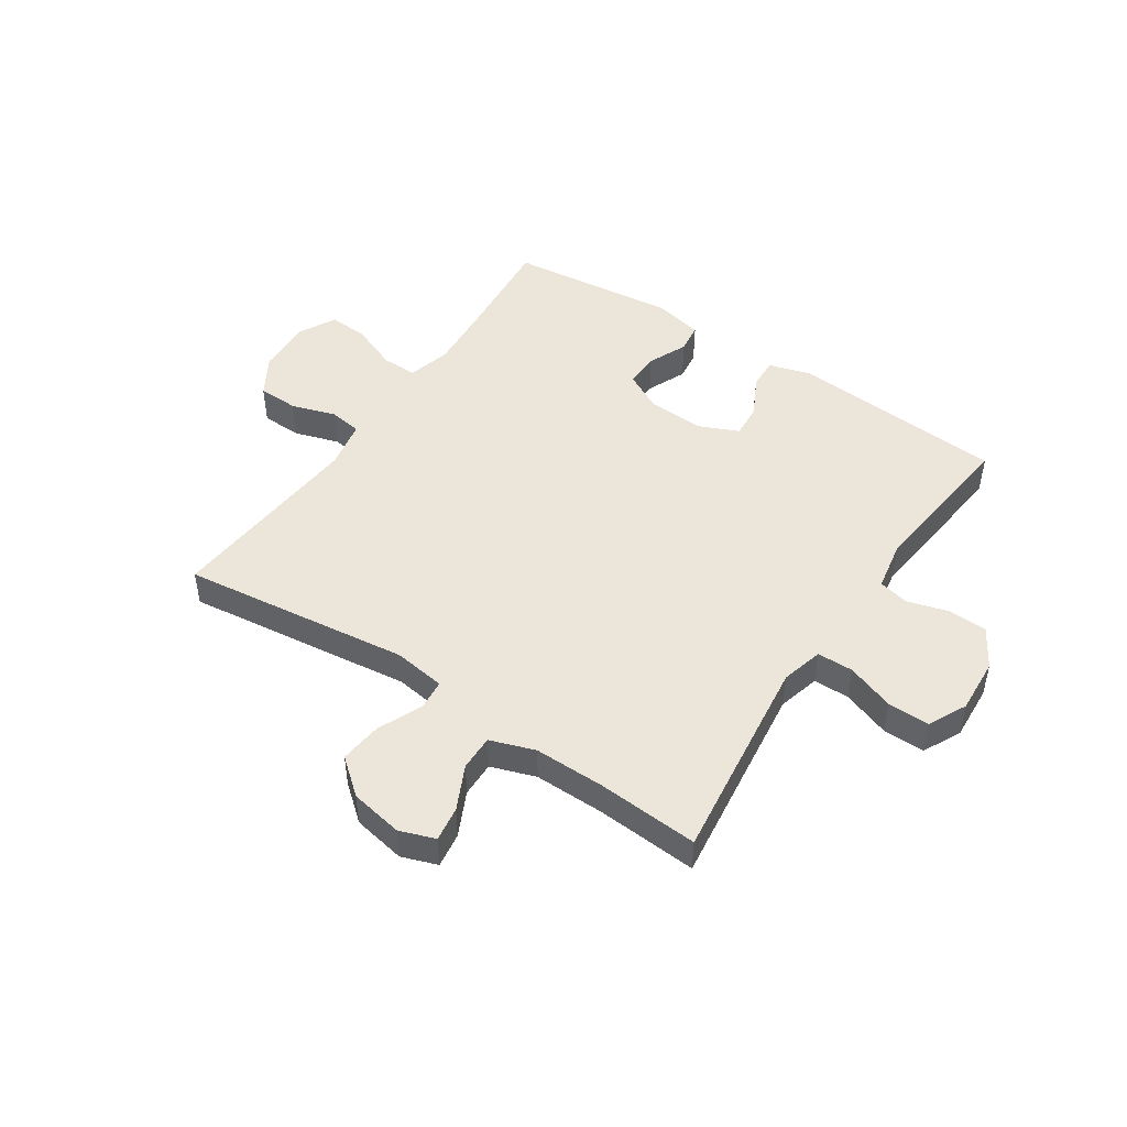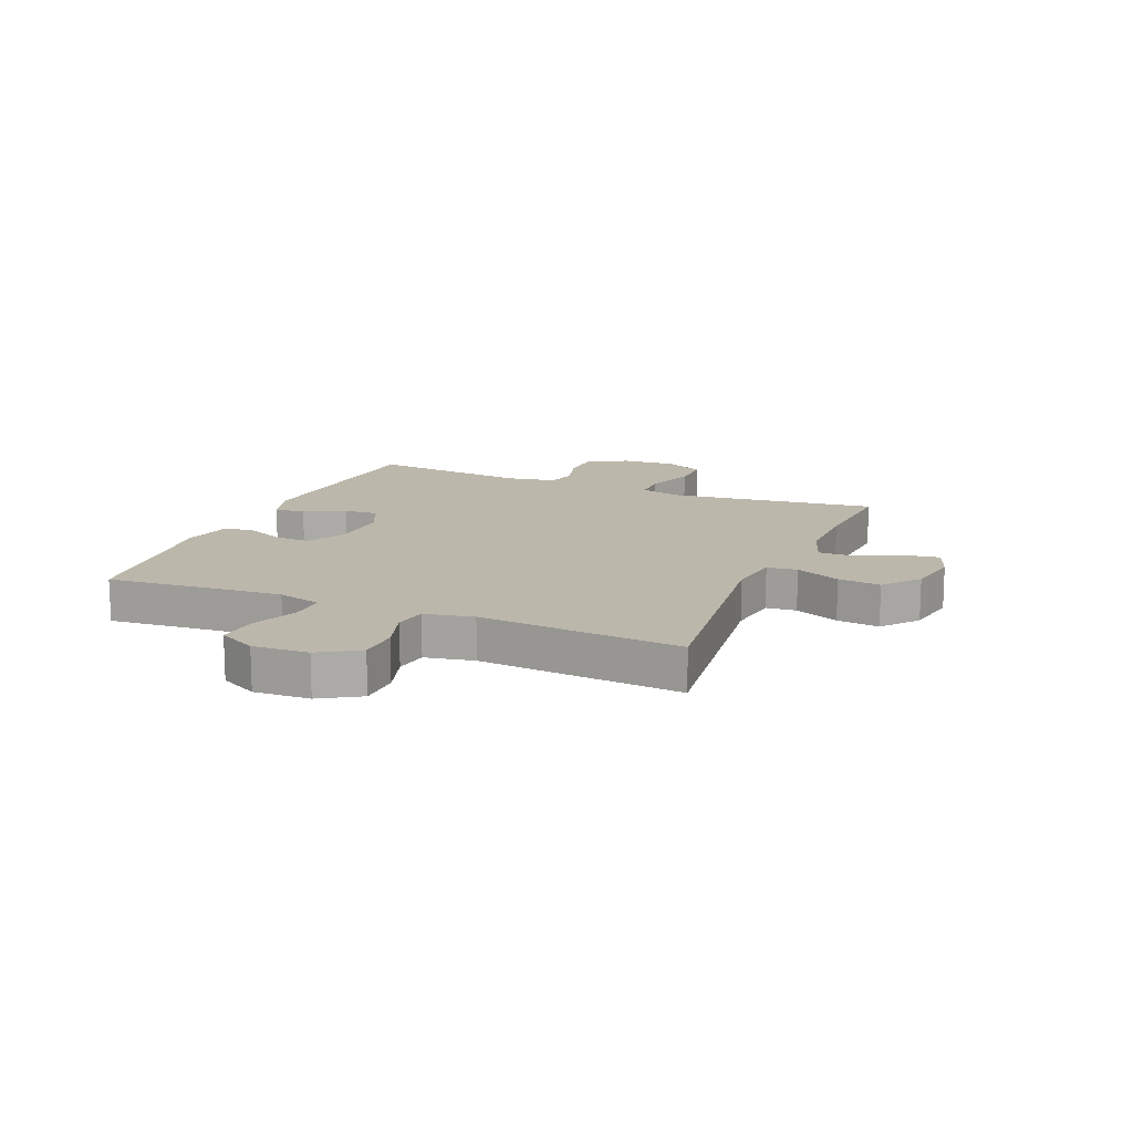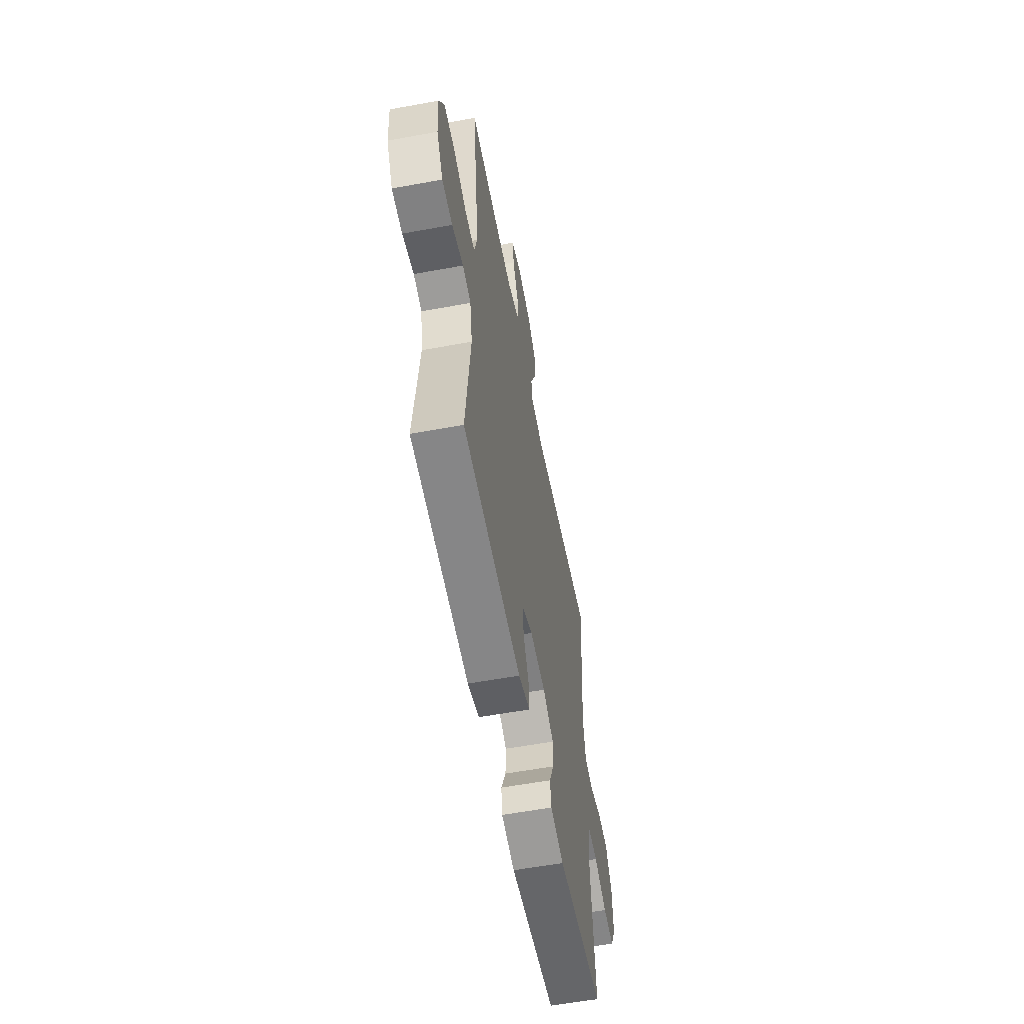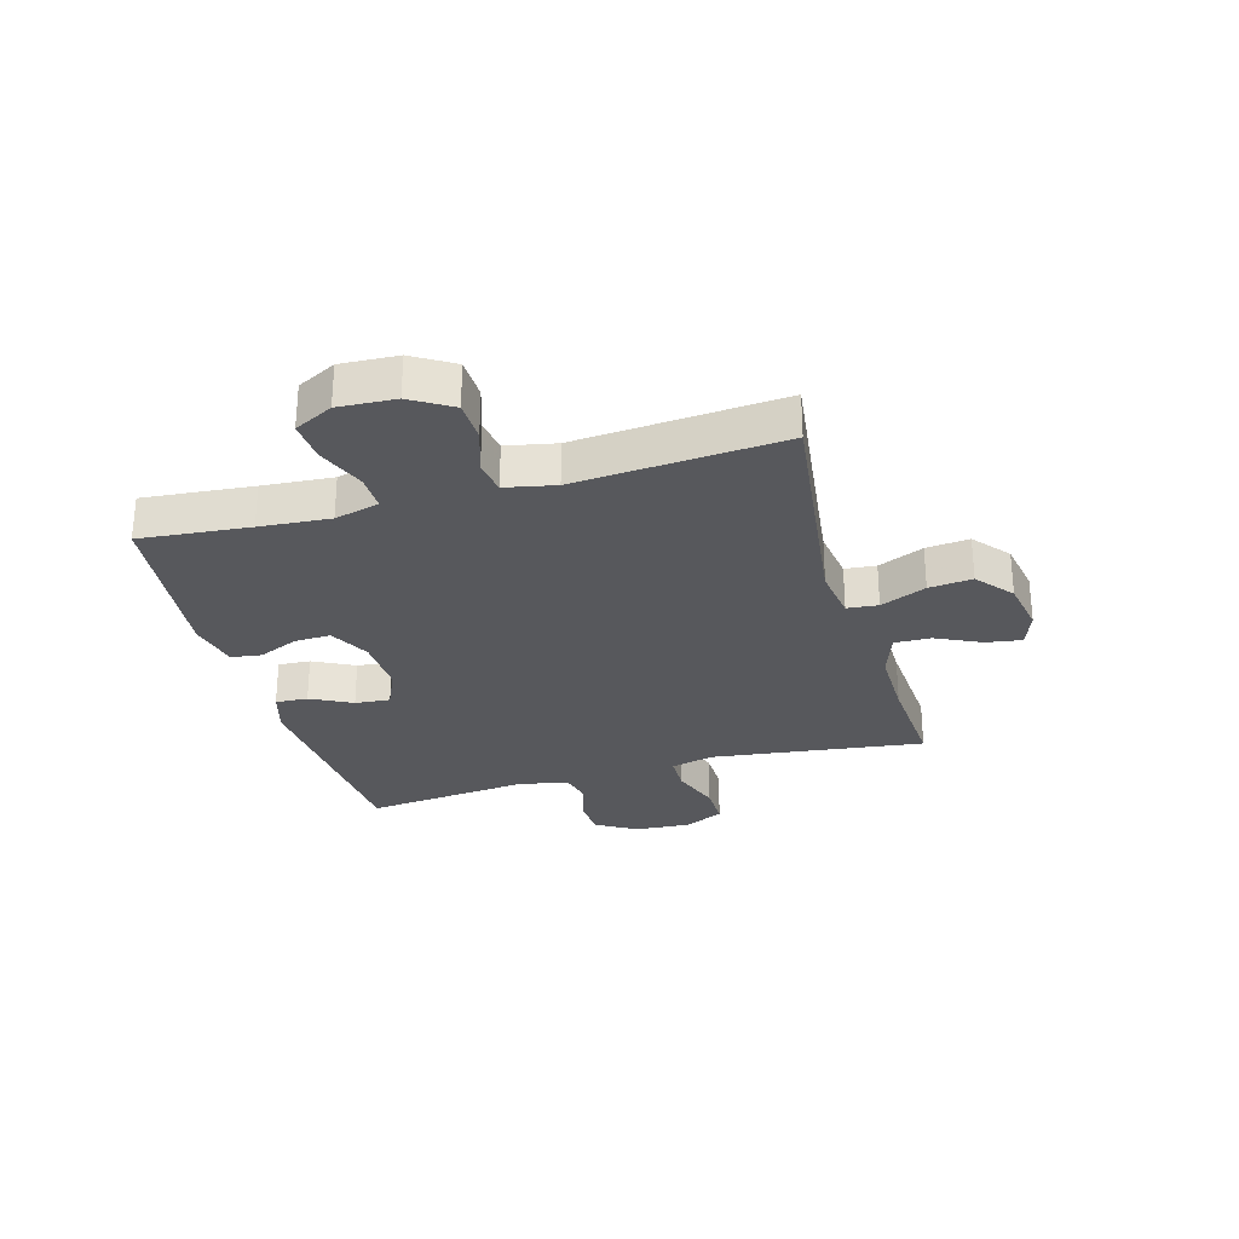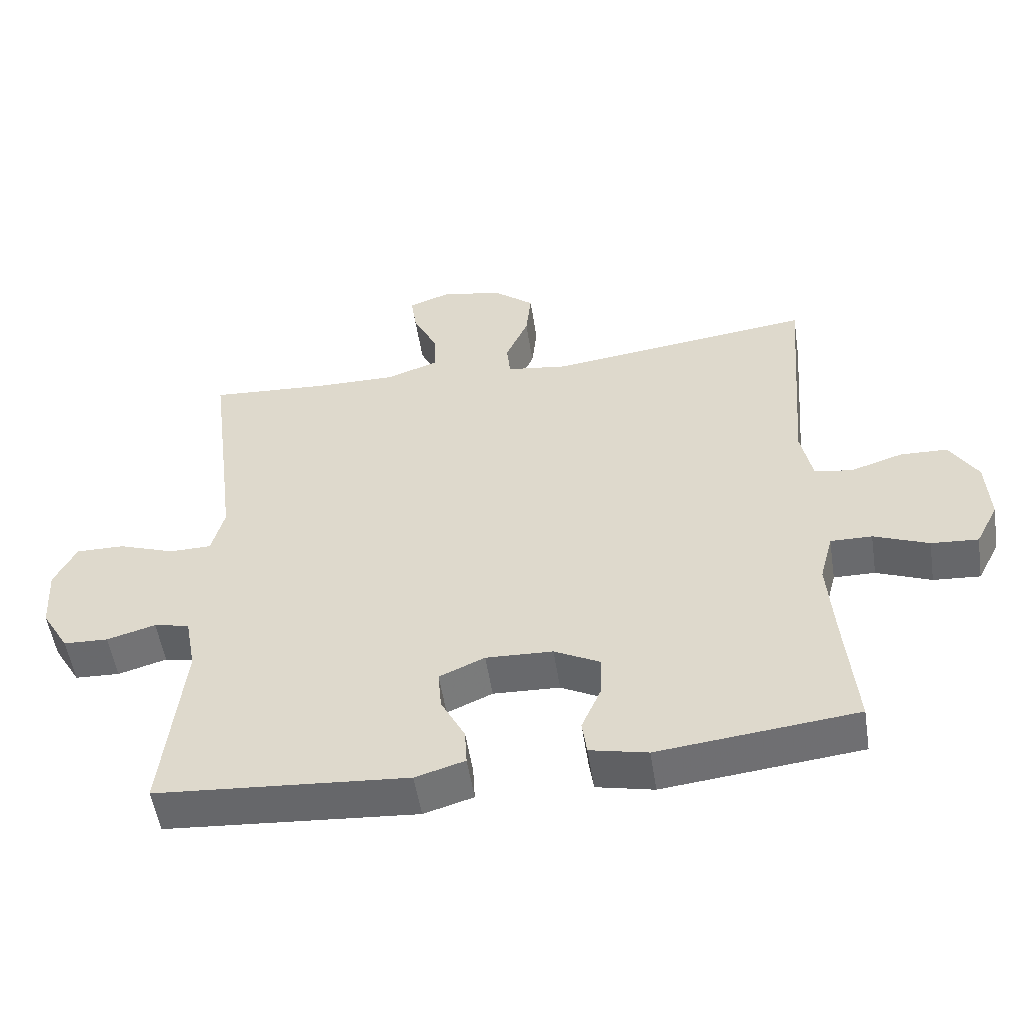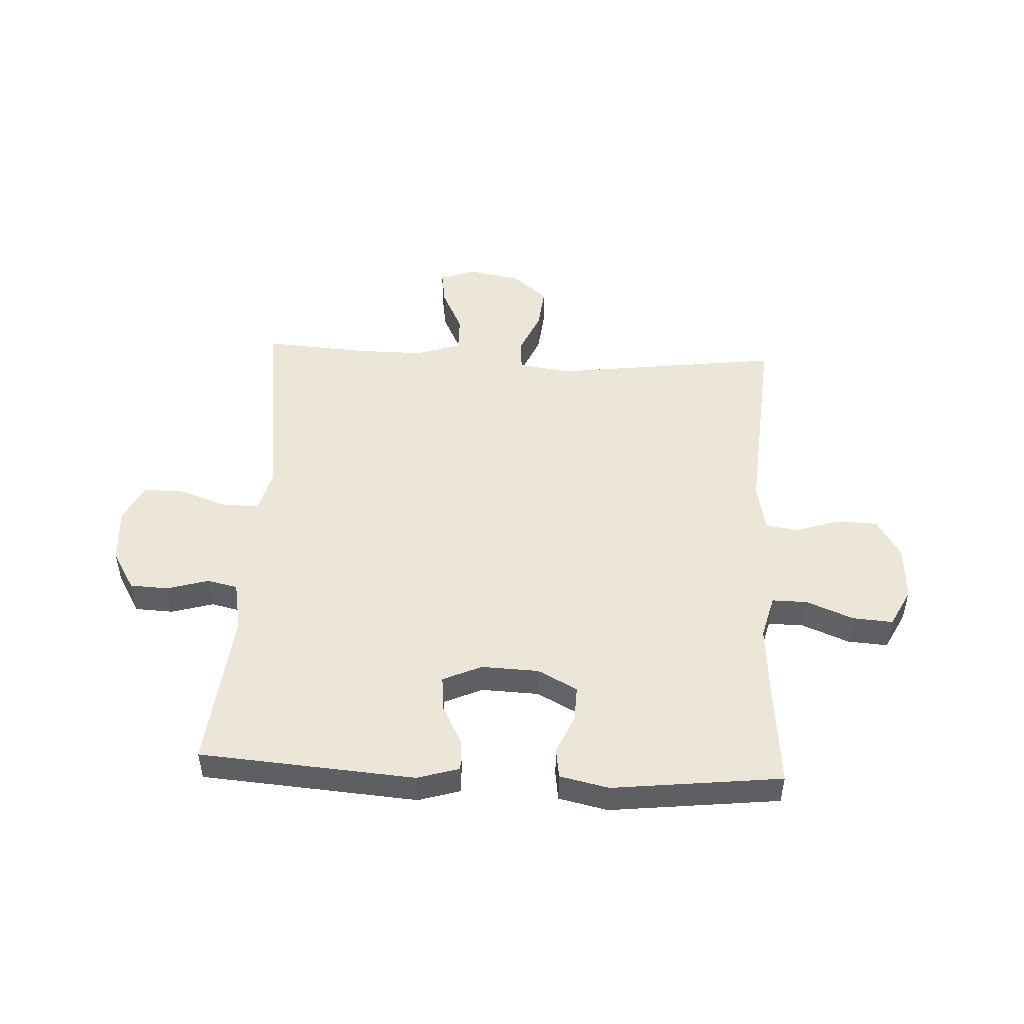
<metadata>
{"format":"obj","ext":"obj","renderer":"f3d","projection":"perspective","resolution":1024,"background":"white","views":[{"elev":47.4,"azim":33.8,"up":"+Y"},{"elev":14.4,"azim":-67.2,"up":"+Y"},{"elev":-58.0,"azim":100.8,"up":"+Z"},{"elev":-28.6,"azim":-74.2,"up":"+Y"},{"elev":-53.3,"azim":-171.2,"up":"+Z"},{"elev":49.4,"azim":-177.2,"up":"+Y"}]}
</metadata>
<code>
v 0.5 0.07 -0.5
v 0.124 0.07 -0.529
v 0.05 0.07 -0.507
v 0.053 0.07 -0.452
v 0.089 0.07 -0.382
v 0.094 0.07 -0.322
v 0.026 0.07 -0.292
v -0.074 0.07 -0.296
v -0.143 0.07 -0.332
v -0.141 0.07 -0.393
v -0.111 0.07 -0.462
v -0.118 0.07 -0.514
v -0.204 0.07 -0.533
v -0.5 0.07 -0.5
v -0.483 0.07 -0.313
v -0.474 0.07 -0.193
v -0.494 0.07 -0.117
v -0.556 0.07 -0.118
v -0.638 0.07 -0.151
v -0.708 0.07 -0.156
v -0.742 0.07 -0.09
v -0.737 0.07 0.007
v -0.695 0.07 0.076
v -0.624 0.07 0.078
v -0.546 0.07 0.053
v -0.489 0.07 0.062
v -0.472 0.07 0.147
v -0.5 0.07 0.5
v -0.101 0.07 0.45
v -0.01 0.07 0.463
v -0.005 0.07 0.516
v -0.039 0.07 0.594
v -0.047 0.07 0.668
v 0.015 0.07 0.719
v 0.107 0.07 0.736
v 0.169 0.07 0.714
v 0.16 0.07 0.653
v 0.123 0.07 0.576
v 0.122 0.07 0.514
v 0.2 0.07 0.487
v 0.323 0.07 0.488
v 0.5 0.07 0.5
v 0.468 0.07 0.249
v 0.454 0.07 0.136
v 0.473 0.07 0.063
v 0.536 0.07 0.062
v 0.62 0.07 0.092
v 0.693 0.07 0.093
v 0.726 0.07 0.026
v 0.72 0.07 -0.071
v 0.679 0.07 -0.14
v 0.612 0.07 -0.143
v 0.539 0.07 -0.122
v 0.486 0.07 -0.134
v 0.47 0.07 -0.22
v 0.5 0 -0.5
v 0.124 0 -0.529
v 0.05 0 -0.507
v 0.053 0 -0.452
v 0.089 0 -0.382
v 0.094 0 -0.322
v 0.026 0 -0.292
v -0.074 0 -0.296
v -0.143 0 -0.332
v -0.141 0 -0.393
v -0.111 0 -0.462
v -0.118 0 -0.514
v -0.204 0 -0.533
v -0.5 0 -0.5
v -0.483 0 -0.313
v -0.474 0 -0.193
v -0.494 0 -0.117
v -0.556 0 -0.118
v -0.638 0 -0.151
v -0.708 0 -0.156
v -0.742 0 -0.09
v -0.737 0 0.007
v -0.695 0 0.076
v -0.624 0 0.078
v -0.546 0 0.053
v -0.489 0 0.062
v -0.472 0 0.147
v -0.5 0 0.5
v -0.101 0 0.45
v -0.01 0 0.463
v -0.005 0 0.516
v -0.039 0 0.594
v -0.047 0 0.668
v 0.015 0 0.719
v 0.107 0 0.736
v 0.169 0 0.714
v 0.16 0 0.653
v 0.123 0 0.576
v 0.122 0 0.514
v 0.2 0 0.487
v 0.323 0 0.488
v 0.5 0 0.5
v 0.468 0 0.249
v 0.454 0 0.136
v 0.473 0 0.063
v 0.536 0 0.062
v 0.62 0 0.092
v 0.693 0 0.093
v 0.726 0 0.026
v 0.72 0 -0.071
v 0.679 0 -0.14
v 0.612 0 -0.143
v 0.539 0 -0.122
v 0.486 0 -0.134
v 0.47 0 -0.22
f 51 52 53
f 50 51 53
f 49 50 53
f 48 49 53
f 47 48 53
f 46 47 53
f 45 46 53 54
f 44 45 54 55
f 41 42 43
f 40 41 43 44
f 39 40 44 55
f 36 37 38
f 35 36 38
f 34 35 38
f 33 34 38
f 32 33 38
f 31 32 38
f 30 31 38 39
f 27 28 29
f 26 27 29 30
f 23 24 25
f 22 23 25
f 21 22 25
f 20 21 25
f 19 20 25
f 18 19 25
f 17 18 25 26
f 30 39 55
f 26 30 55
f 17 26 55
f 16 17 55
f 13 14 15
f 12 13 15
f 11 12 15
f 10 11 15
f 3 4 5
f 2 3 5
f 1 2 5
f 55 1 5
f 55 5 6
f 9 10 15 16
f 8 9 16
f 7 8 16 55
f 6 7 55
f 108 107 106
f 108 106 105
f 108 105 104
f 108 104 103
f 108 103 102
f 108 102 101
f 109 108 101 100
f 110 109 100 99
f 98 97 96
f 99 98 96 95
f 110 99 95 94
f 93 92 91
f 93 91 90
f 93 90 89
f 93 89 88
f 93 88 87
f 93 87 86
f 94 93 86 85
f 84 83 82
f 85 84 82 81
f 80 79 78
f 80 78 77
f 80 77 76
f 80 76 75
f 80 75 74
f 80 74 73
f 81 80 73 72
f 110 94 85
f 110 85 81
f 110 81 72
f 110 72 71
f 70 69 68
f 70 68 67
f 70 67 66
f 70 66 65
f 60 59 58
f 60 58 57
f 60 57 56
f 60 56 110
f 61 60 110
f 71 70 65 64
f 71 64 63
f 110 71 63 62
f 110 62 61
f 1 56 57 2
f 2 57 58 3
f 3 58 59 4
f 4 59 60 5
f 5 60 61 6
f 6 61 62 7
f 7 62 63 8
f 8 63 64 9
f 9 64 65 10
f 10 65 66 11
f 11 66 67 12
f 12 67 68 13
f 13 68 69 14
f 14 69 70 15
f 15 70 71 16
f 16 71 72 17
f 17 72 73 18
f 18 73 74 19
f 19 74 75 20
f 20 75 76 21
f 21 76 77 22
f 22 77 78 23
f 23 78 79 24
f 24 79 80 25
f 25 80 81 26
f 26 81 82 27
f 27 82 83 28
f 28 83 84 29
f 29 84 85 30
f 30 85 86 31
f 31 86 87 32
f 32 87 88 33
f 33 88 89 34
f 34 89 90 35
f 35 90 91 36
f 36 91 92 37
f 37 92 93 38
f 38 93 94 39
f 39 94 95 40
f 40 95 96 41
f 41 96 97 42
f 42 97 98 43
f 43 98 99 44
f 44 99 100 45
f 45 100 101 46
f 46 101 102 47
f 47 102 103 48
f 48 103 104 49
f 49 104 105 50
f 50 105 106 51
f 51 106 107 52
f 52 107 108 53
f 53 108 109 54
f 54 109 110 55
f 55 110 56 1

</code>
